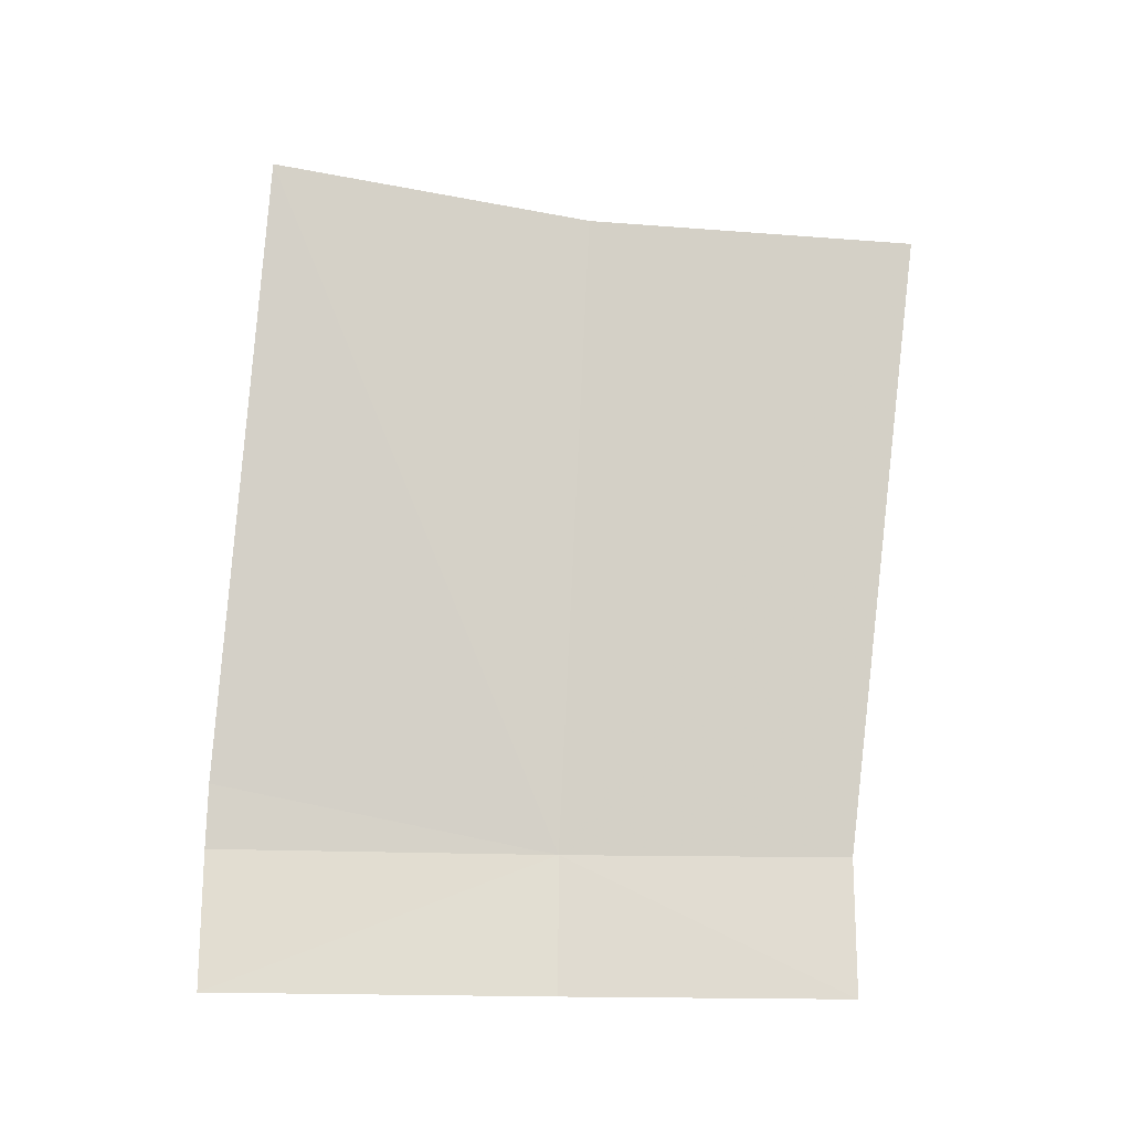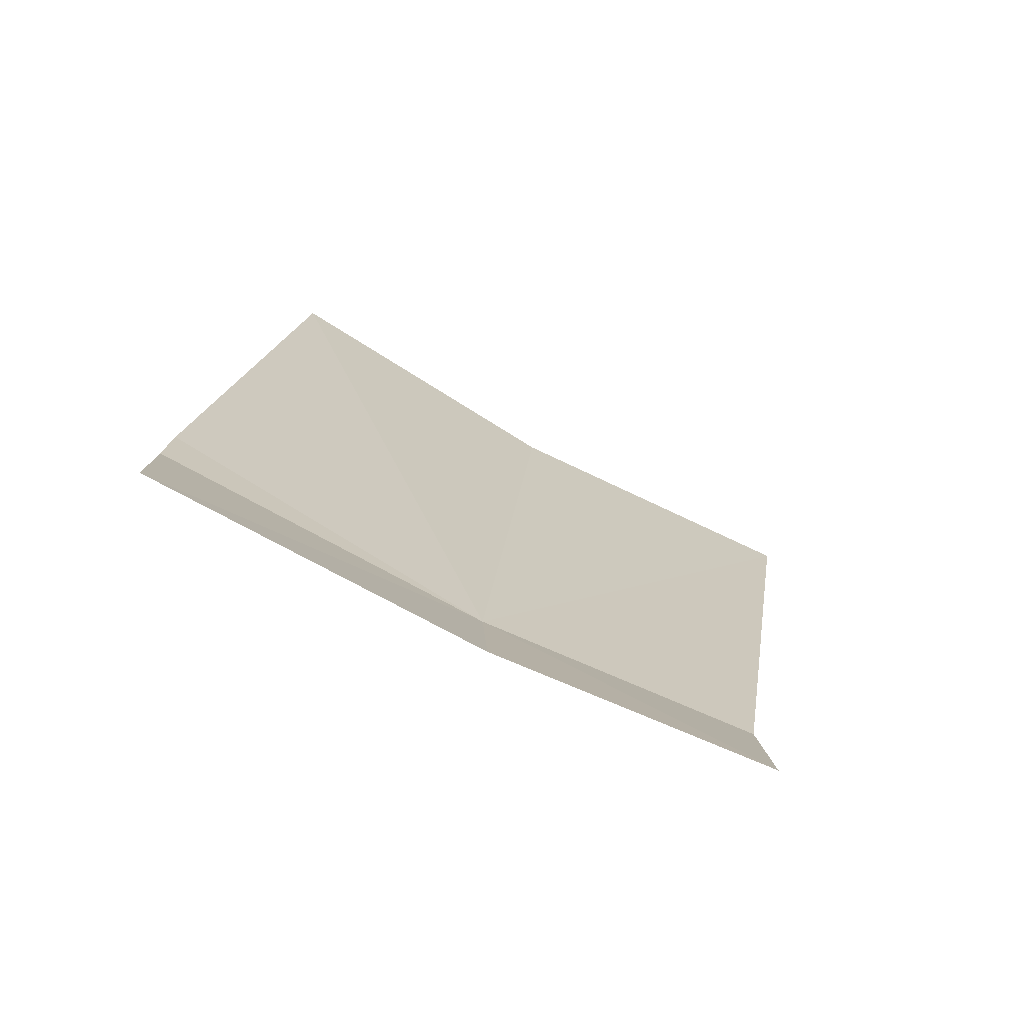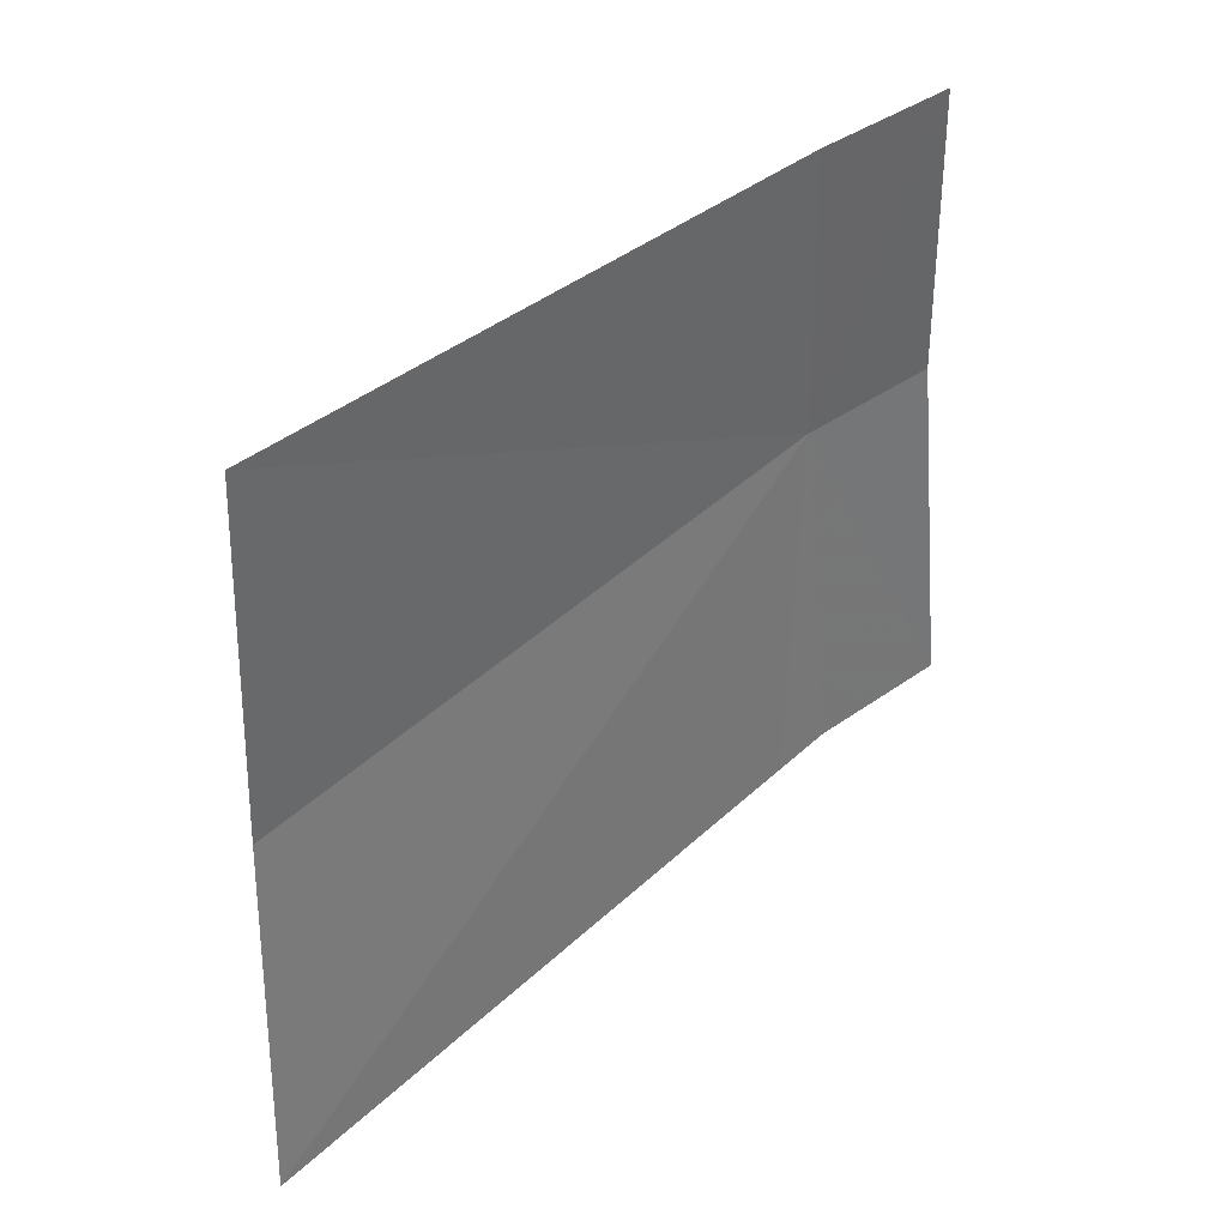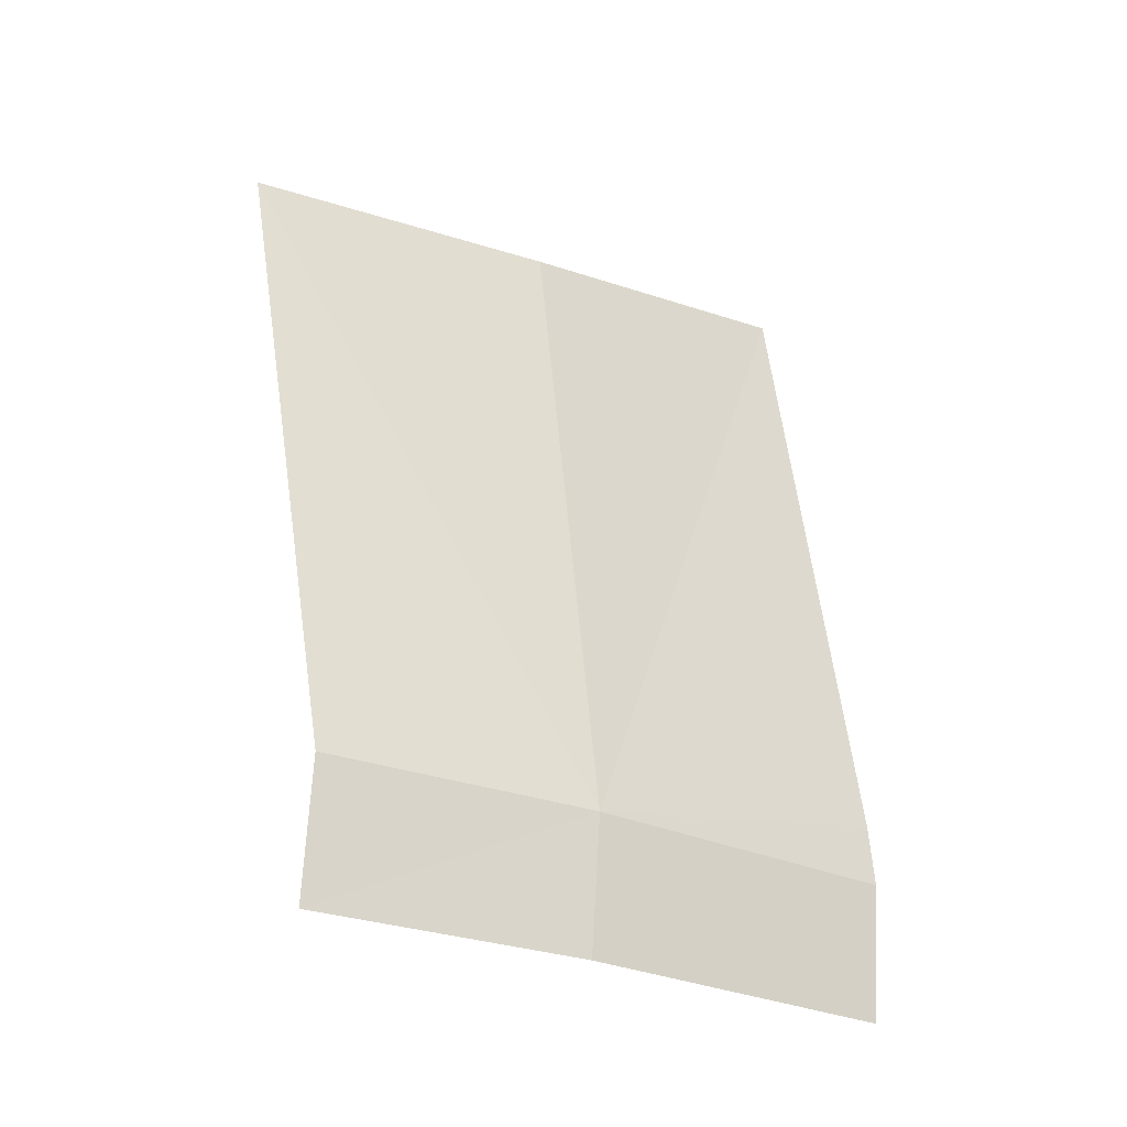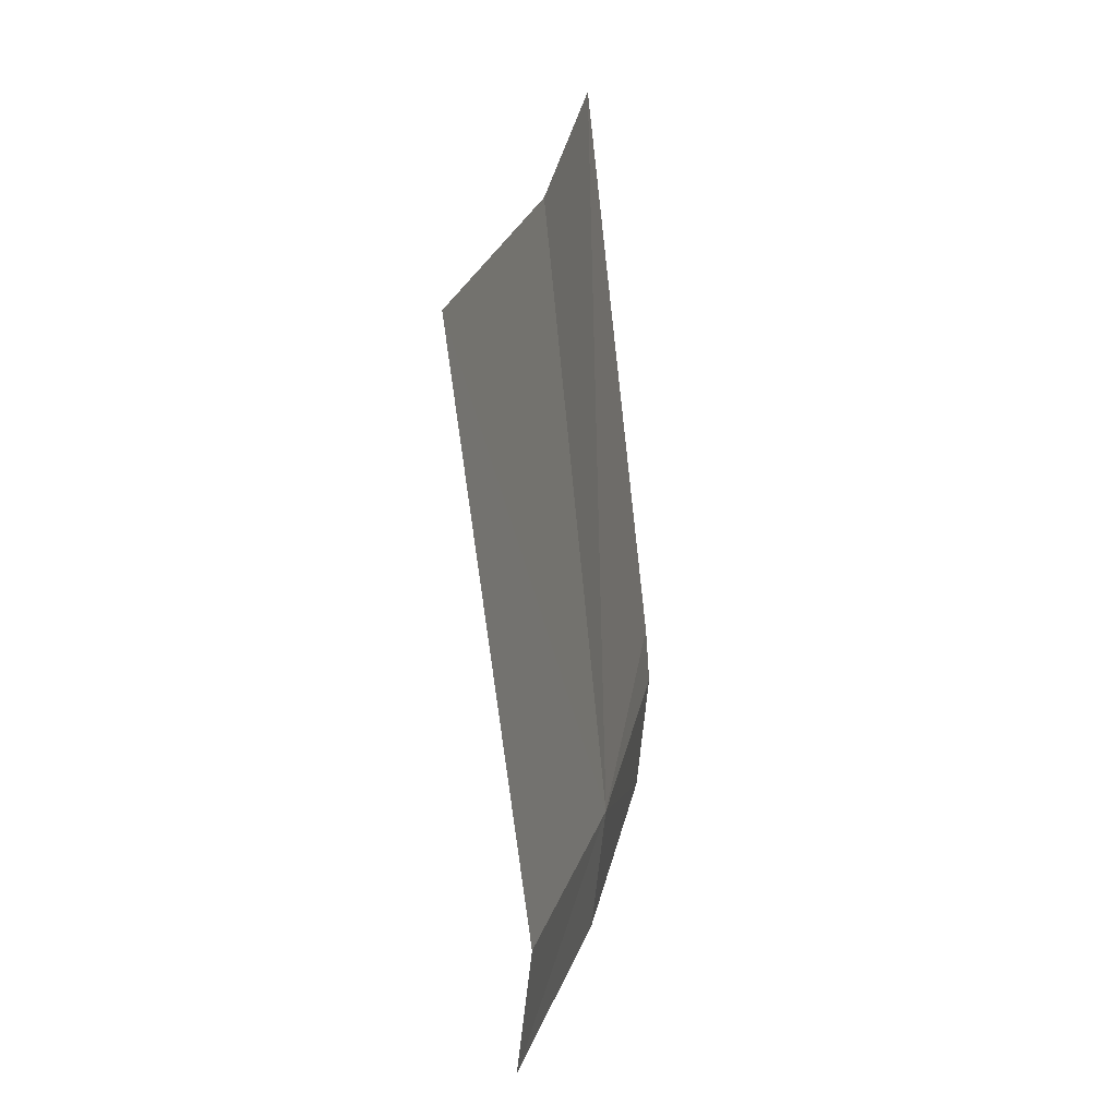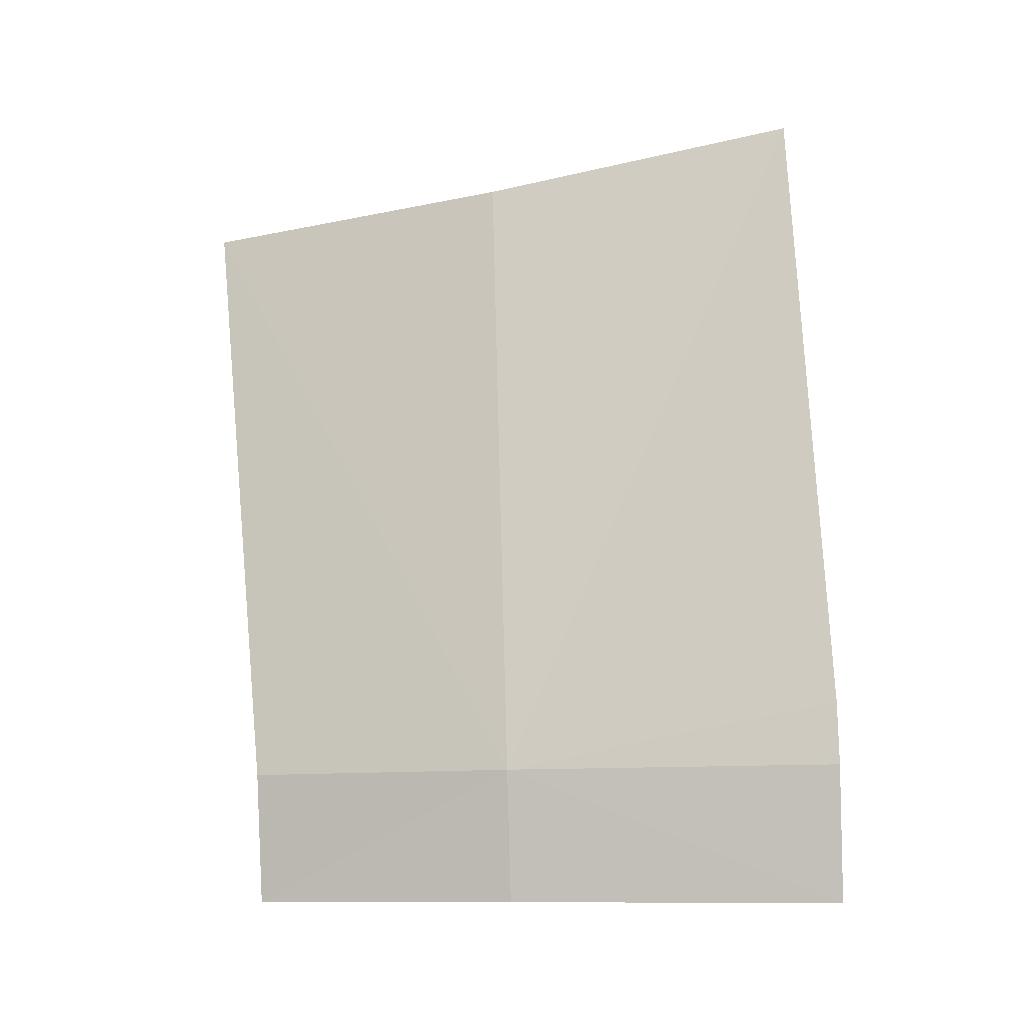
<metadata>
{"format":"obj","ext":"obj","renderer":"f3d","projection":"perspective","resolution":1024,"background":"white","views":[{"elev":-15.6,"azim":96.0,"up":"+Z"},{"elev":-76.5,"azim":69.2,"up":"+Z"},{"elev":45.0,"azim":45.8,"up":"+Y"},{"elev":-29.0,"azim":-118.4,"up":"+Z"},{"elev":19.9,"azim":-162.6,"up":"+Z"},{"elev":-8.2,"azim":-70.3,"up":"+Z"}]}
</metadata>
<code>
v -14.94 -4.165 1.056
v -14.97 -3.496 1.045
v -14.86 -3.309 2.496
v -14.81 -4.078 2.572
v -14.68 -4.832 2.7
v -14.82 -4.96 1.216
v -14.83 -4.966 1.067
v -14.93 -3.496 0.725
v -14.9 -4.162 0.7342
v -14.8 -4.96 0.7421
f 1 3 2
f 1 4 3
f 1 6 5
f 1 5 4
f 1 7 6
f 1 2 8
f 1 8 9
f 1 10 7
f 1 9 10

</code>
